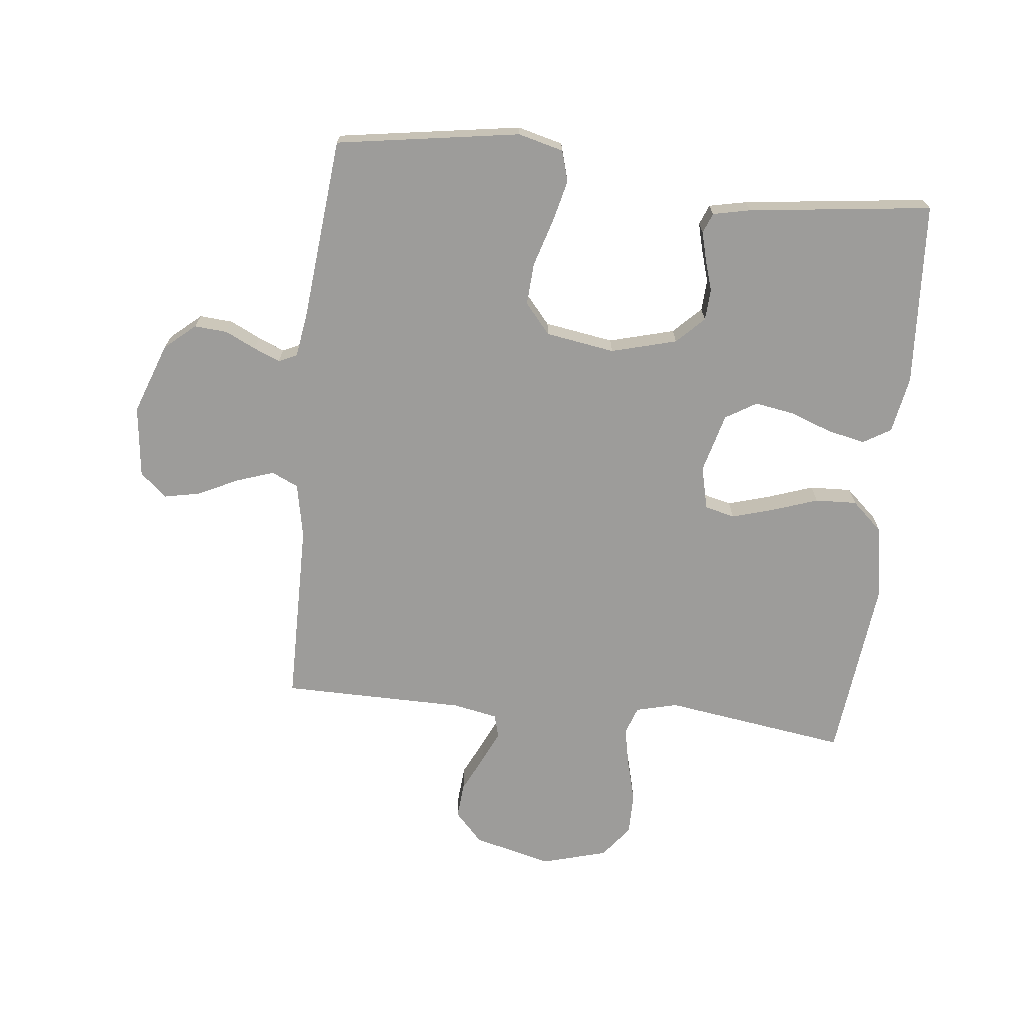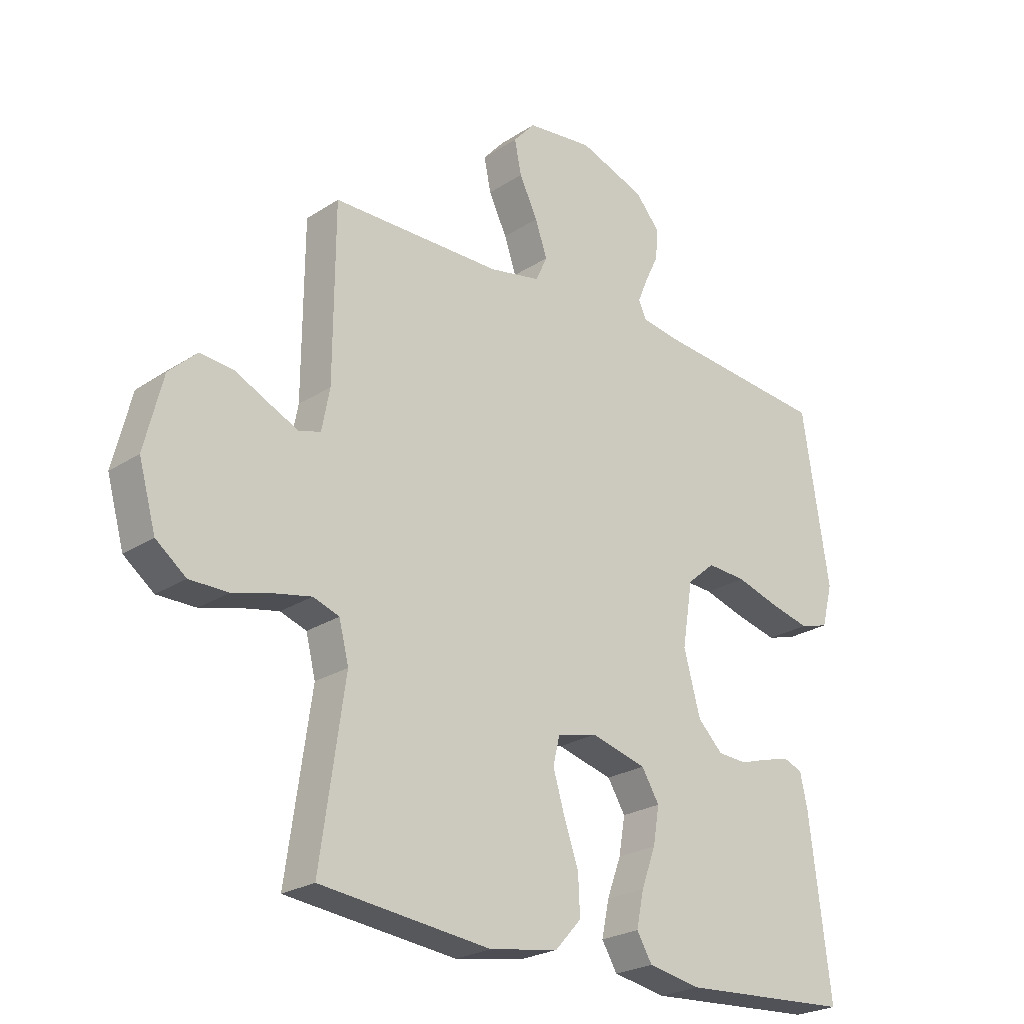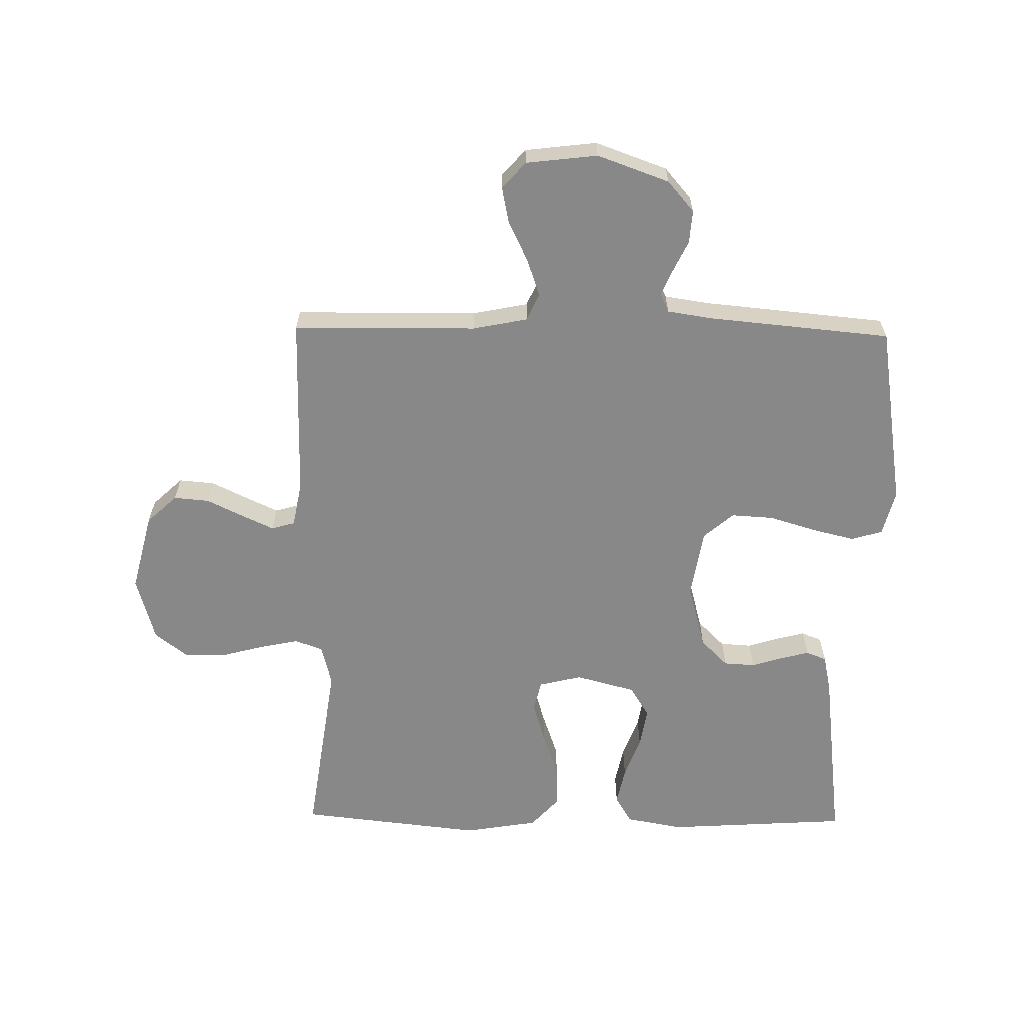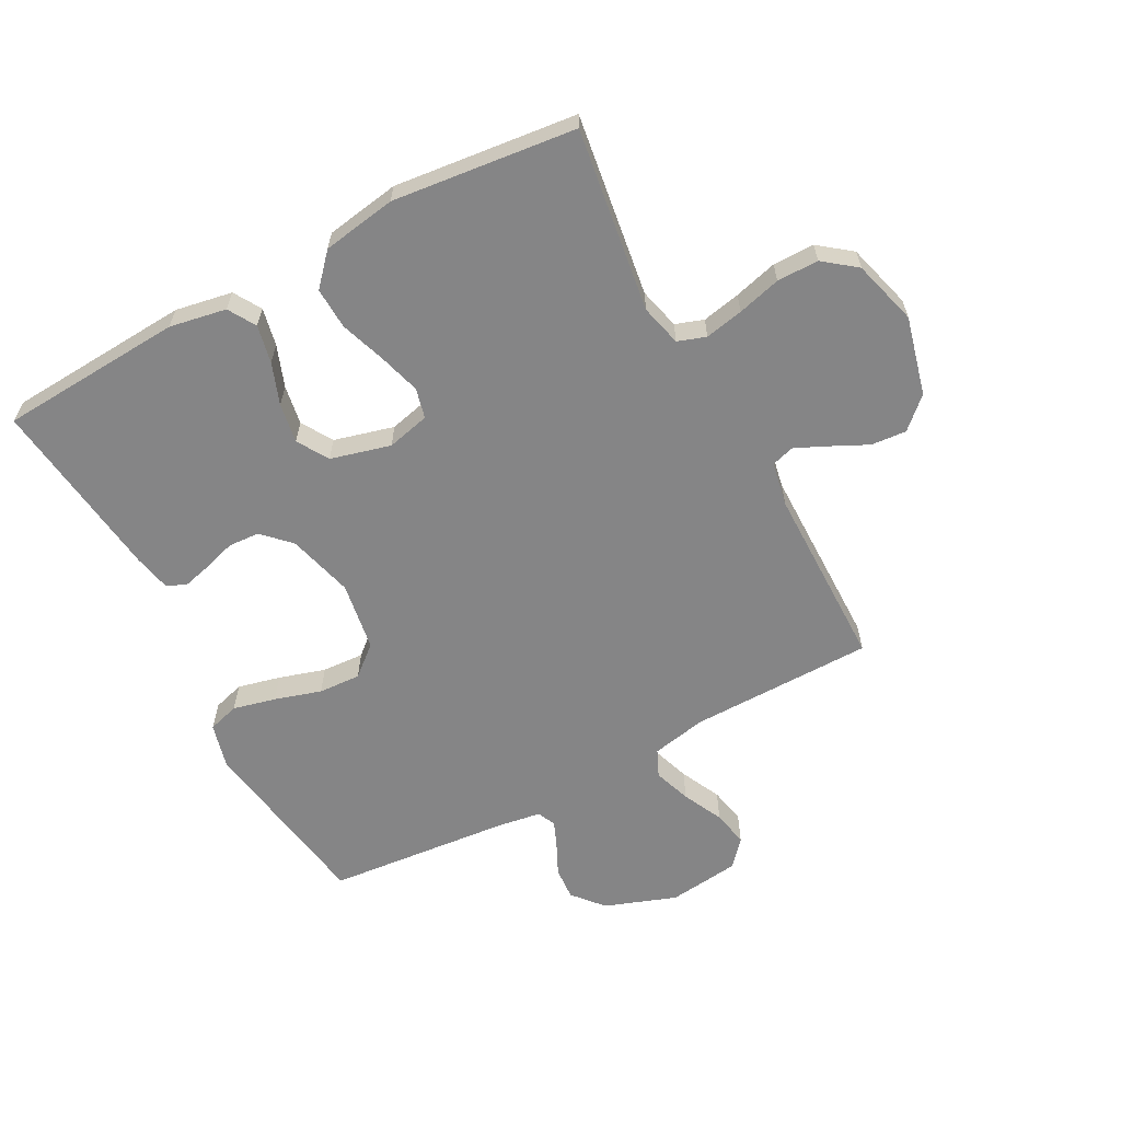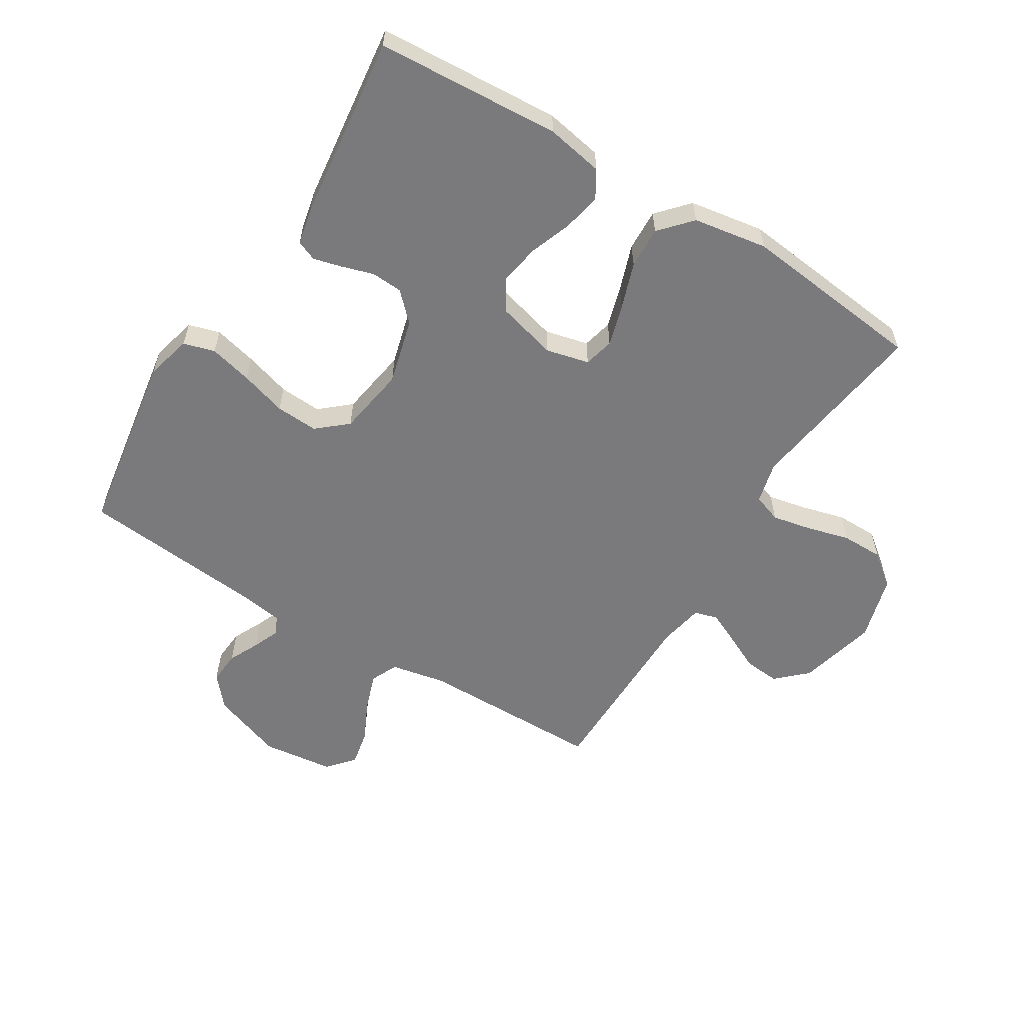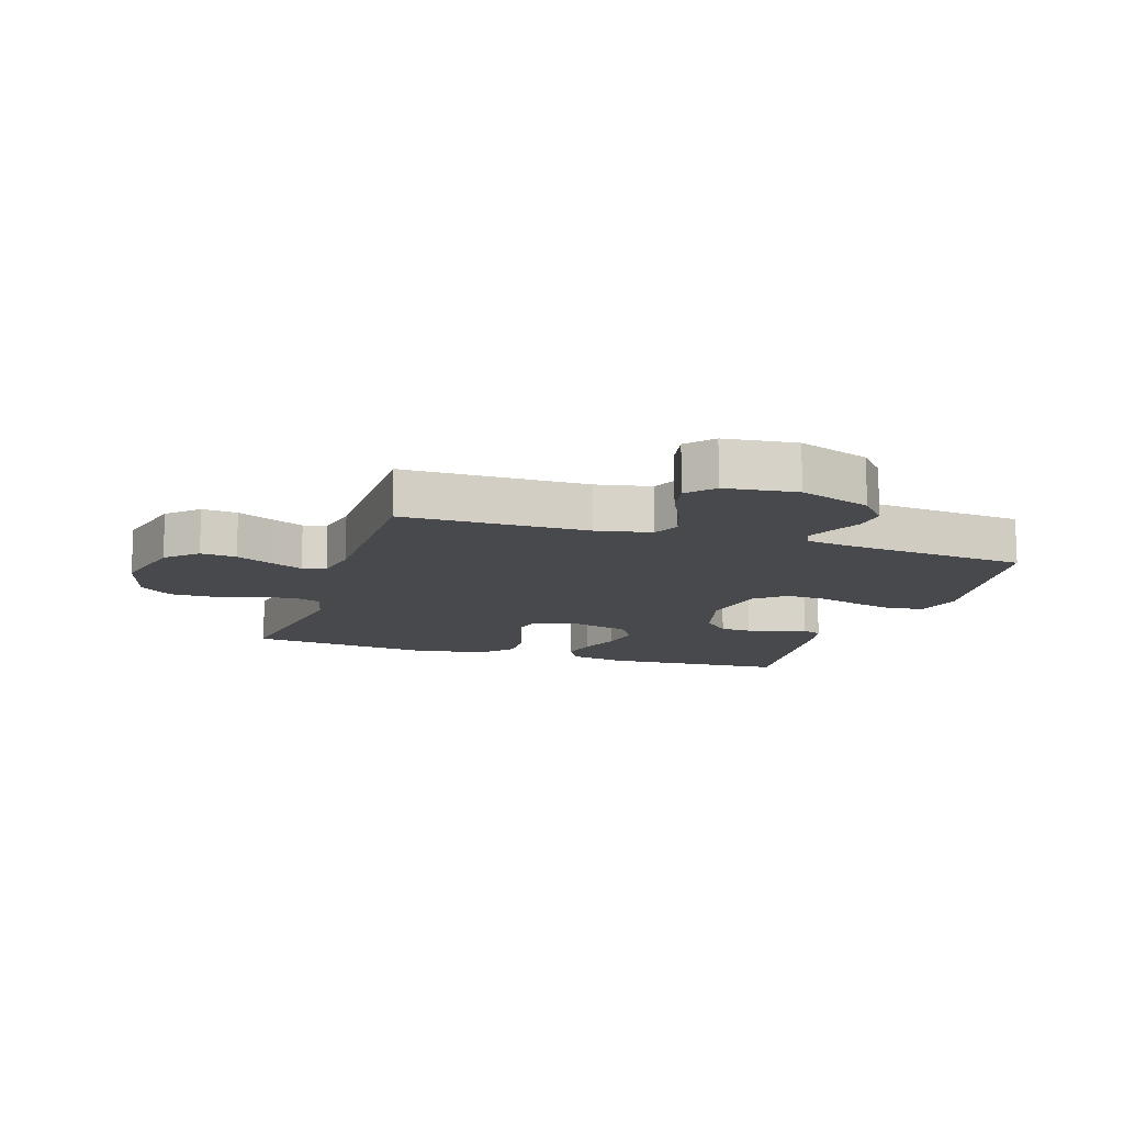
<metadata>
{"format":"obj","ext":"obj","renderer":"f3d","projection":"perspective","resolution":1024,"background":"white","views":[{"elev":-70.3,"azim":83.7,"up":"+Y"},{"elev":-24.2,"azim":-42.9,"up":"+Z"},{"elev":-62.9,"azim":-0.9,"up":"+Y"},{"elev":-61.9,"azim":-151.9,"up":"+Y"},{"elev":-58.2,"azim":148.3,"up":"+Y"},{"elev":-12.5,"azim":-17.9,"up":"+Y"}]}
</metadata>
<code>
v -0.5 0.07 0.5
v -0.2 0.07 0.503
v -0.11 0.07 0.521
v -0.09 0.07 0.565
v -0.111 0.07 0.626
v -0.143 0.07 0.692
v -0.155 0.07 0.751
v -0.117 0.07 0.794
v 0 0.07 0.808
v 0.117 0.07 0.766
v 0.16 0.07 0.716
v 0.156 0.07 0.662
v 0.132 0.07 0.612
v 0.114 0.07 0.569
v 0.128 0.07 0.539
v 0.2 0.07 0.528
v 0.5 0.07 0.5
v 0.547 0.07 0.2
v 0.528 0.07 0.126
v 0.477 0.07 0.111
v 0.407 0.07 0.128
v 0.331 0.07 0.151
v 0.262 0.07 0.155
v 0.213 0.07 0.113
v 0.195 0.07 0
v 0.224 0.07 -0.107
v 0.268 0.07 -0.151
v 0.319 0.07 -0.154
v 0.371 0.07 -0.138
v 0.417 0.07 -0.126
v 0.45 0.07 -0.139
v 0.463 0.07 -0.2
v 0.5 0.07 -0.5
v 0.2 0.07 -0.519
v 0.107 0.07 -0.502
v 0.08 0.07 -0.457
v 0.093 0.07 -0.395
v 0.118 0.07 -0.327
v 0.129 0.07 -0.262
v 0.098 0.07 -0.211
v 0 0.07 -0.185
v -0.07 0.07 -0.202
v -0.082 0.07 -0.251
v -0.062 0.07 -0.319
v -0.036 0.07 -0.394
v -0.033 0.07 -0.462
v -0.079 0.07 -0.513
v -0.2 0.07 -0.533
v -0.5 0.07 -0.5
v -0.457 0.07 -0.2
v -0.474 0.07 -0.132
v -0.52 0.07 -0.116
v -0.583 0.07 -0.129
v -0.654 0.07 -0.148
v -0.722 0.07 -0.148
v -0.775 0.07 -0.107
v -0.805 0.07 0
v -0.773 0.07 0.128
v -0.724 0.07 0.174
v -0.666 0.07 0.169
v -0.606 0.07 0.14
v -0.554 0.07 0.116
v -0.516 0.07 0.127
v -0.502 0.07 0.2
v -0.5 0 0.5
v -0.2 0 0.503
v -0.11 0 0.521
v -0.09 0 0.565
v -0.111 0 0.626
v -0.143 0 0.692
v -0.155 0 0.751
v -0.117 0 0.794
v 0 0 0.808
v 0.117 0 0.766
v 0.16 0 0.716
v 0.156 0 0.662
v 0.132 0 0.612
v 0.114 0 0.569
v 0.128 0 0.539
v 0.2 0 0.528
v 0.5 0 0.5
v 0.547 0 0.2
v 0.528 0 0.126
v 0.477 0 0.111
v 0.407 0 0.128
v 0.331 0 0.151
v 0.262 0 0.155
v 0.213 0 0.113
v 0.195 0 0
v 0.224 0 -0.107
v 0.268 0 -0.151
v 0.319 0 -0.154
v 0.371 0 -0.138
v 0.417 0 -0.126
v 0.45 0 -0.139
v 0.463 0 -0.2
v 0.5 0 -0.5
v 0.2 0 -0.519
v 0.107 0 -0.502
v 0.08 0 -0.457
v 0.093 0 -0.395
v 0.118 0 -0.327
v 0.129 0 -0.262
v 0.098 0 -0.211
v 0 0 -0.185
v -0.07 0 -0.202
v -0.082 0 -0.251
v -0.062 0 -0.319
v -0.036 0 -0.394
v -0.033 0 -0.462
v -0.079 0 -0.513
v -0.2 0 -0.533
v -0.5 0 -0.5
v -0.457 0 -0.2
v -0.474 0 -0.132
v -0.52 0 -0.116
v -0.583 0 -0.129
v -0.654 0 -0.148
v -0.722 0 -0.148
v -0.775 0 -0.107
v -0.805 0 0
v -0.773 0 0.128
v -0.724 0 0.174
v -0.666 0 0.169
v -0.606 0 0.14
v -0.554 0 0.116
v -0.516 0 0.127
v -0.502 0 0.2
f 58 59 60 61
f 58 61 62
f 57 58 62
f 56 57 62 63
f 53 54 55 56
f 52 53 56 63
f 47 48 49 50
f 47 50 51
f 44 45 46 47
f 43 44 47 51
f 42 43 51 52
f 35 36 37 38
f 35 38 39
f 34 35 39
f 33 34 39
f 32 33 39 40
f 28 29 30 31
f 28 31 32 40
f 19 20 21 22
f 17 18 19 22
f 16 17 22 23
f 15 16 23 24
f 10 11 12 13
f 10 13 14
f 9 10 14
f 5 6 7 8
f 4 5 8 9
f 64 1 2
f 64 2 3
f 63 64 3
f 41 42 52 63
f 41 63 3
f 27 28 40 41
f 26 27 41
f 25 26 41 3
f 24 25 3 4
f 14 15 24
f 4 9 14 24
f 125 124 123 122
f 126 125 122
f 126 122 121
f 127 126 121 120
f 120 119 118 117
f 127 120 117 116
f 114 113 112 111
f 115 114 111
f 111 110 109 108
f 115 111 108 107
f 116 115 107 106
f 102 101 100 99
f 103 102 99
f 103 99 98
f 103 98 97
f 104 103 97 96
f 95 94 93 92
f 104 96 95 92
f 86 85 84 83
f 86 83 82 81
f 87 86 81 80
f 88 87 80 79
f 77 76 75 74
f 78 77 74
f 78 74 73
f 72 71 70 69
f 73 72 69 68
f 66 65 128
f 67 66 128
f 67 128 127
f 127 116 106 105
f 67 127 105
f 105 104 92 91
f 105 91 90
f 67 105 90 89
f 68 67 89 88
f 88 79 78
f 88 78 73 68
f 1 65 66 2
f 2 66 67 3
f 3 67 68 4
f 4 68 69 5
f 5 69 70 6
f 6 70 71 7
f 7 71 72 8
f 8 72 73 9
f 9 73 74 10
f 10 74 75 11
f 11 75 76 12
f 12 76 77 13
f 13 77 78 14
f 14 78 79 15
f 15 79 80 16
f 16 80 81 17
f 17 81 82 18
f 18 82 83 19
f 19 83 84 20
f 20 84 85 21
f 21 85 86 22
f 22 86 87 23
f 23 87 88 24
f 24 88 89 25
f 25 89 90 26
f 26 90 91 27
f 27 91 92 28
f 28 92 93 29
f 29 93 94 30
f 30 94 95 31
f 31 95 96 32
f 32 96 97 33
f 33 97 98 34
f 34 98 99 35
f 35 99 100 36
f 36 100 101 37
f 37 101 102 38
f 38 102 103 39
f 39 103 104 40
f 40 104 105 41
f 41 105 106 42
f 42 106 107 43
f 43 107 108 44
f 44 108 109 45
f 45 109 110 46
f 46 110 111 47
f 47 111 112 48
f 48 112 113 49
f 49 113 114 50
f 50 114 115 51
f 51 115 116 52
f 52 116 117 53
f 53 117 118 54
f 54 118 119 55
f 55 119 120 56
f 56 120 121 57
f 57 121 122 58
f 58 122 123 59
f 59 123 124 60
f 60 124 125 61
f 61 125 126 62
f 62 126 127 63
f 63 127 128 64
f 64 128 65 1

</code>
